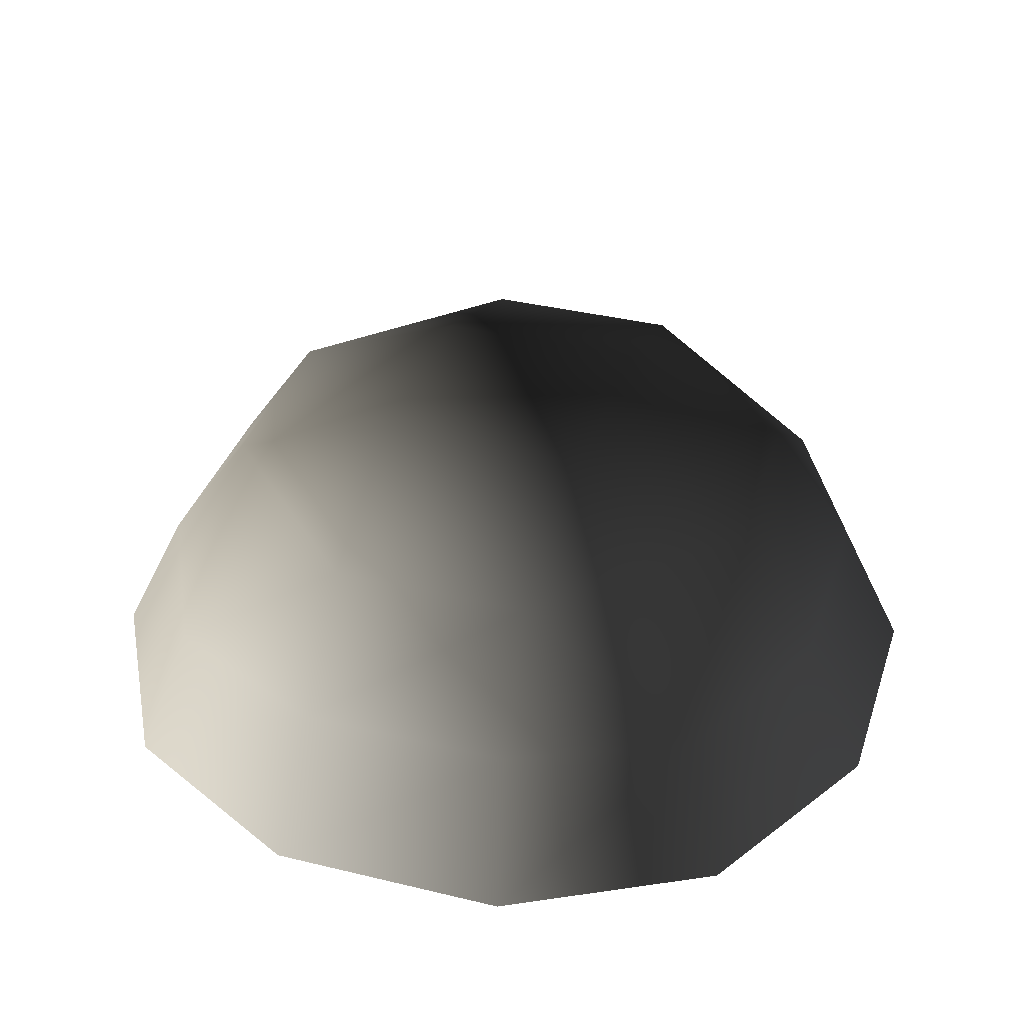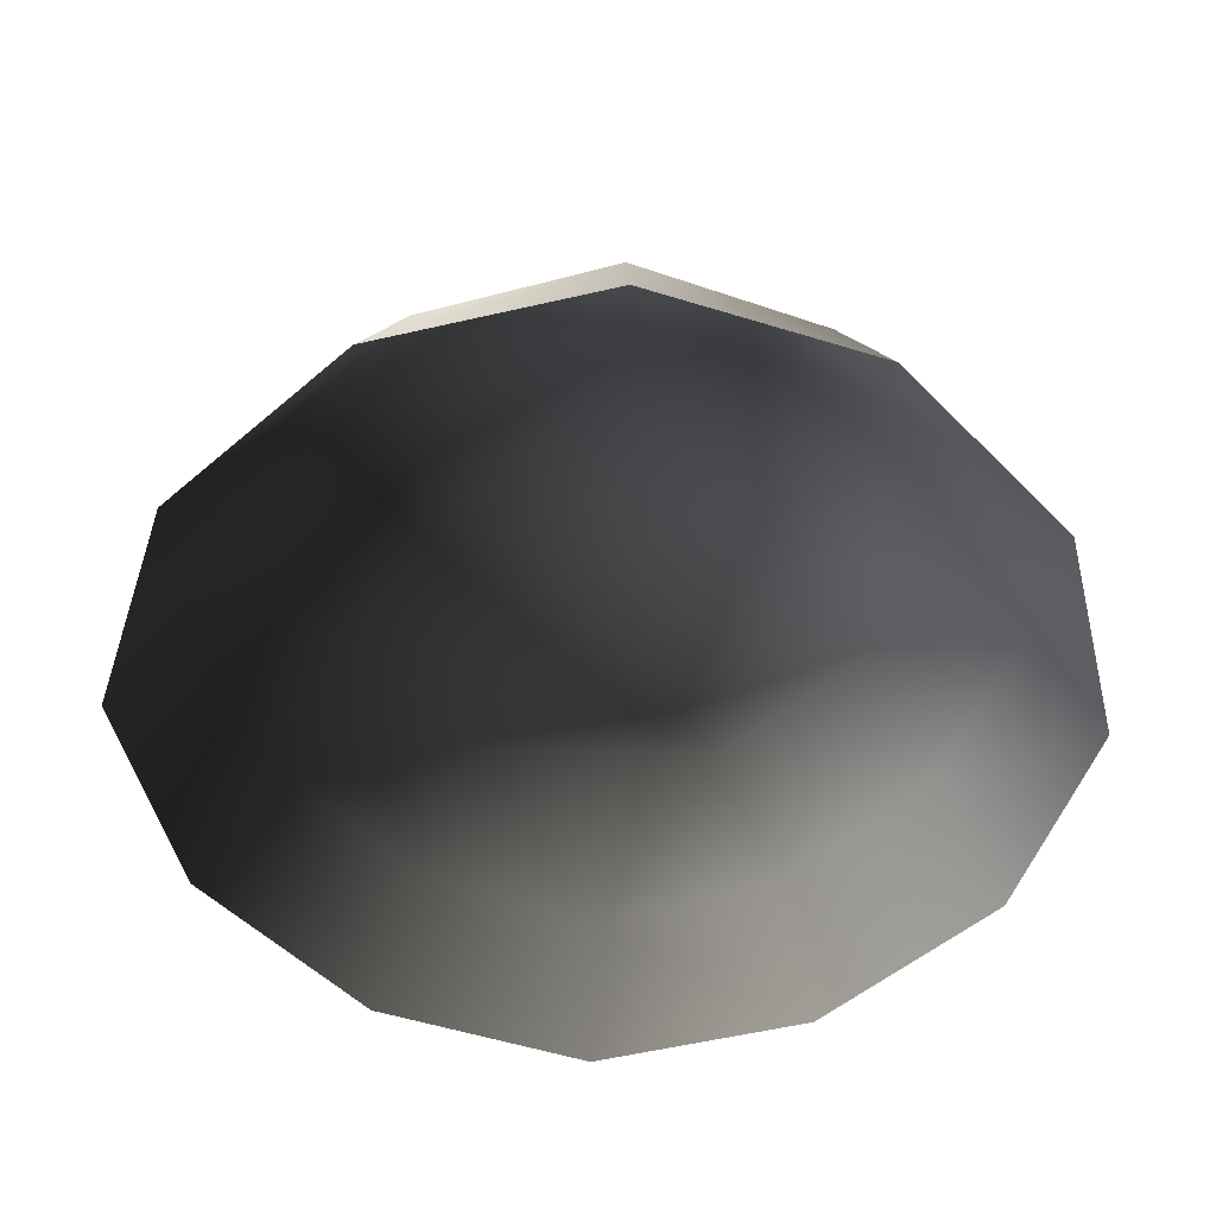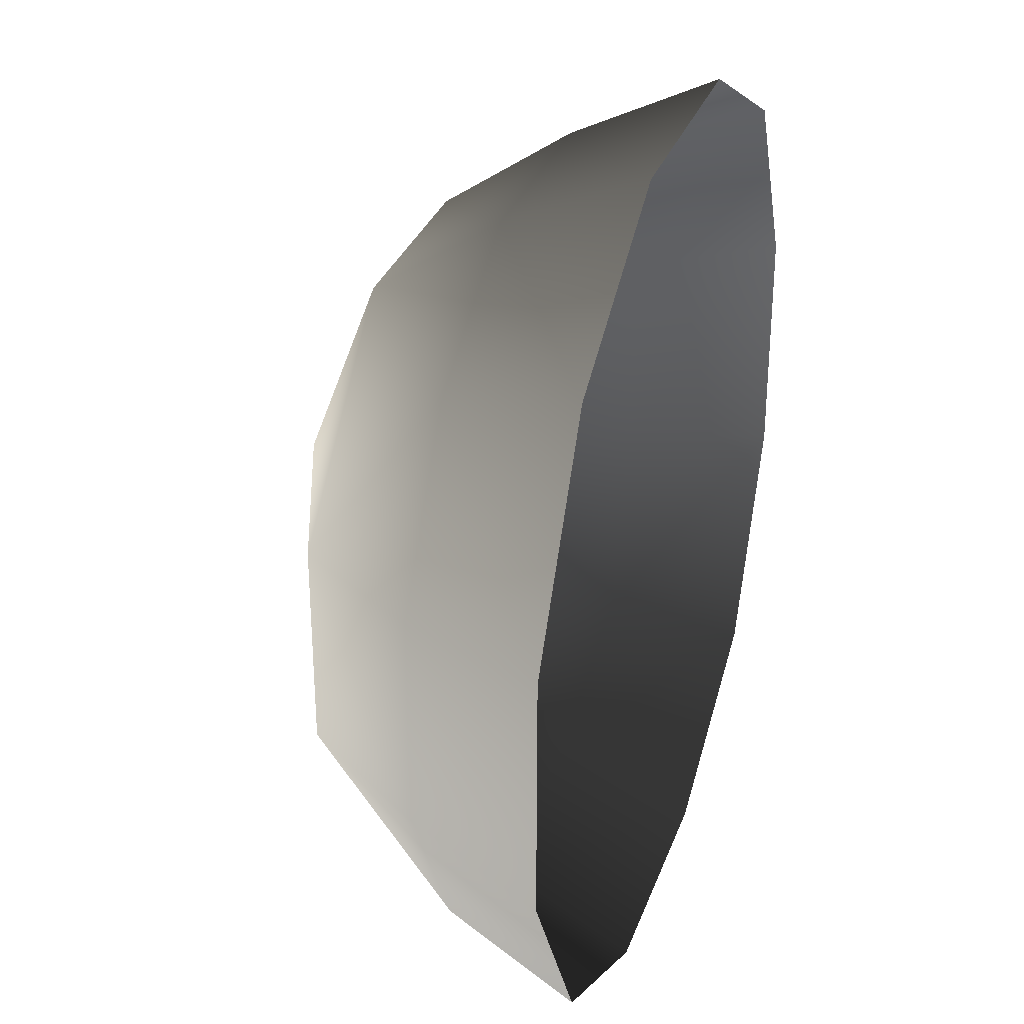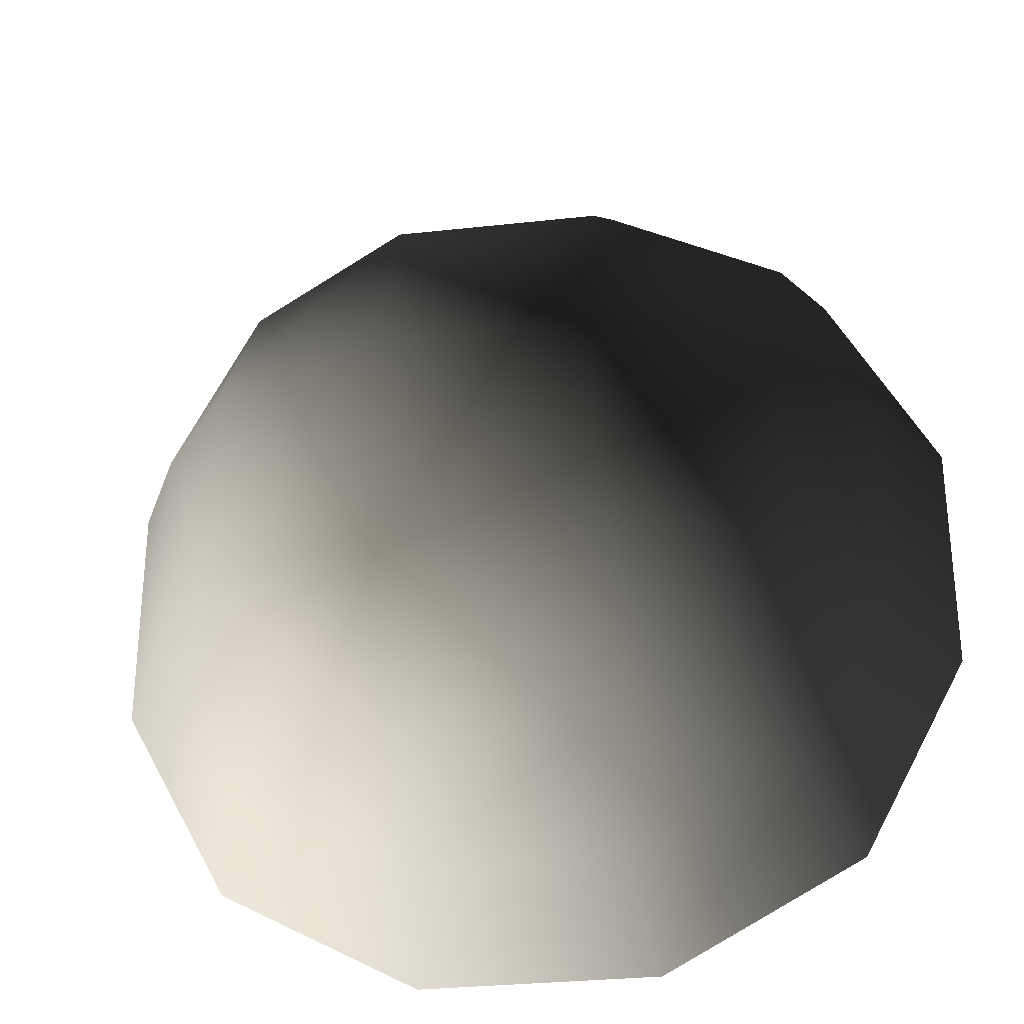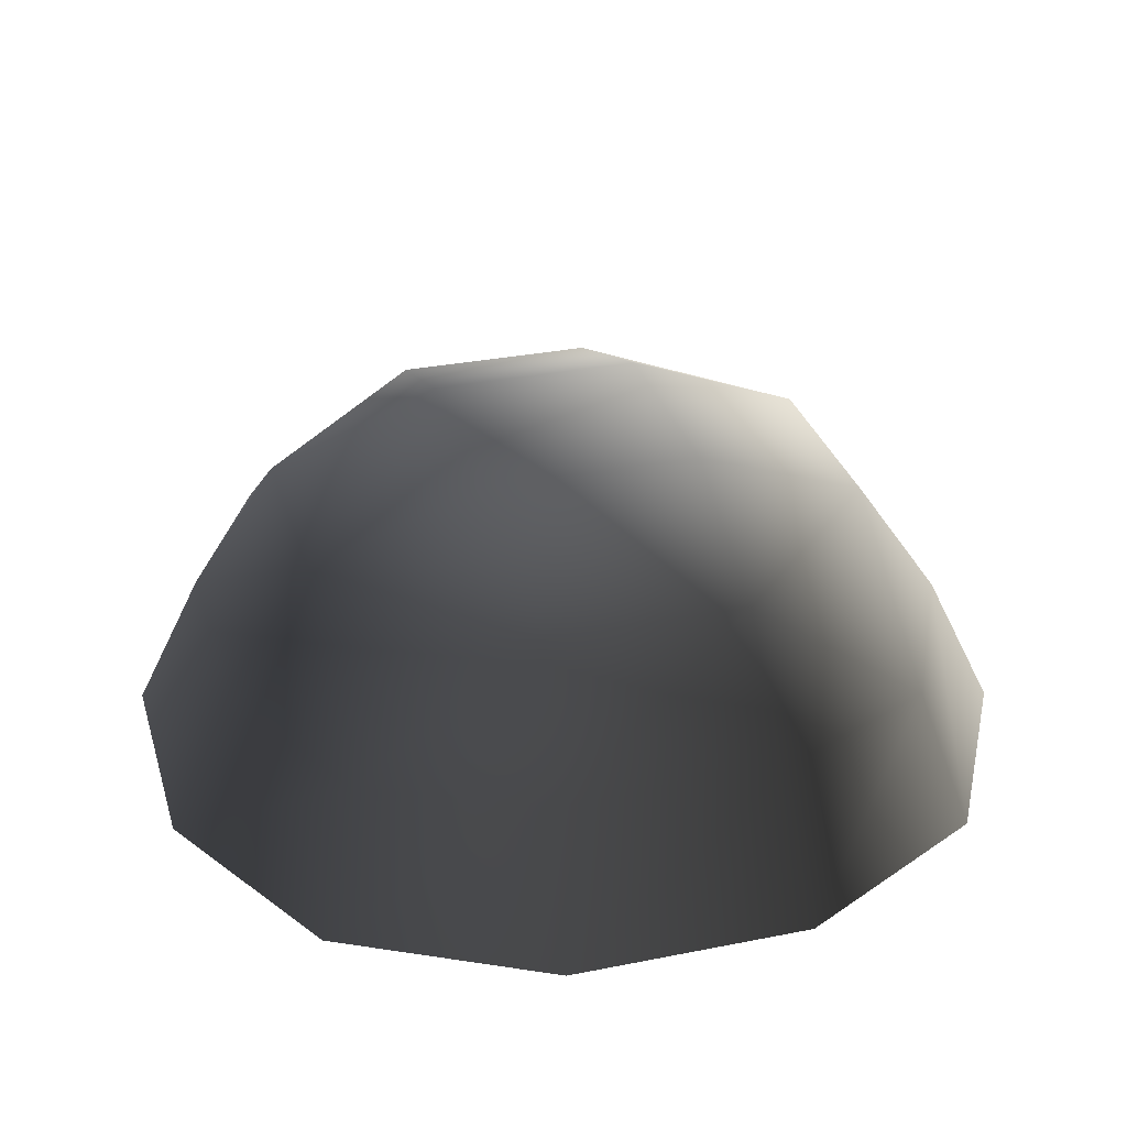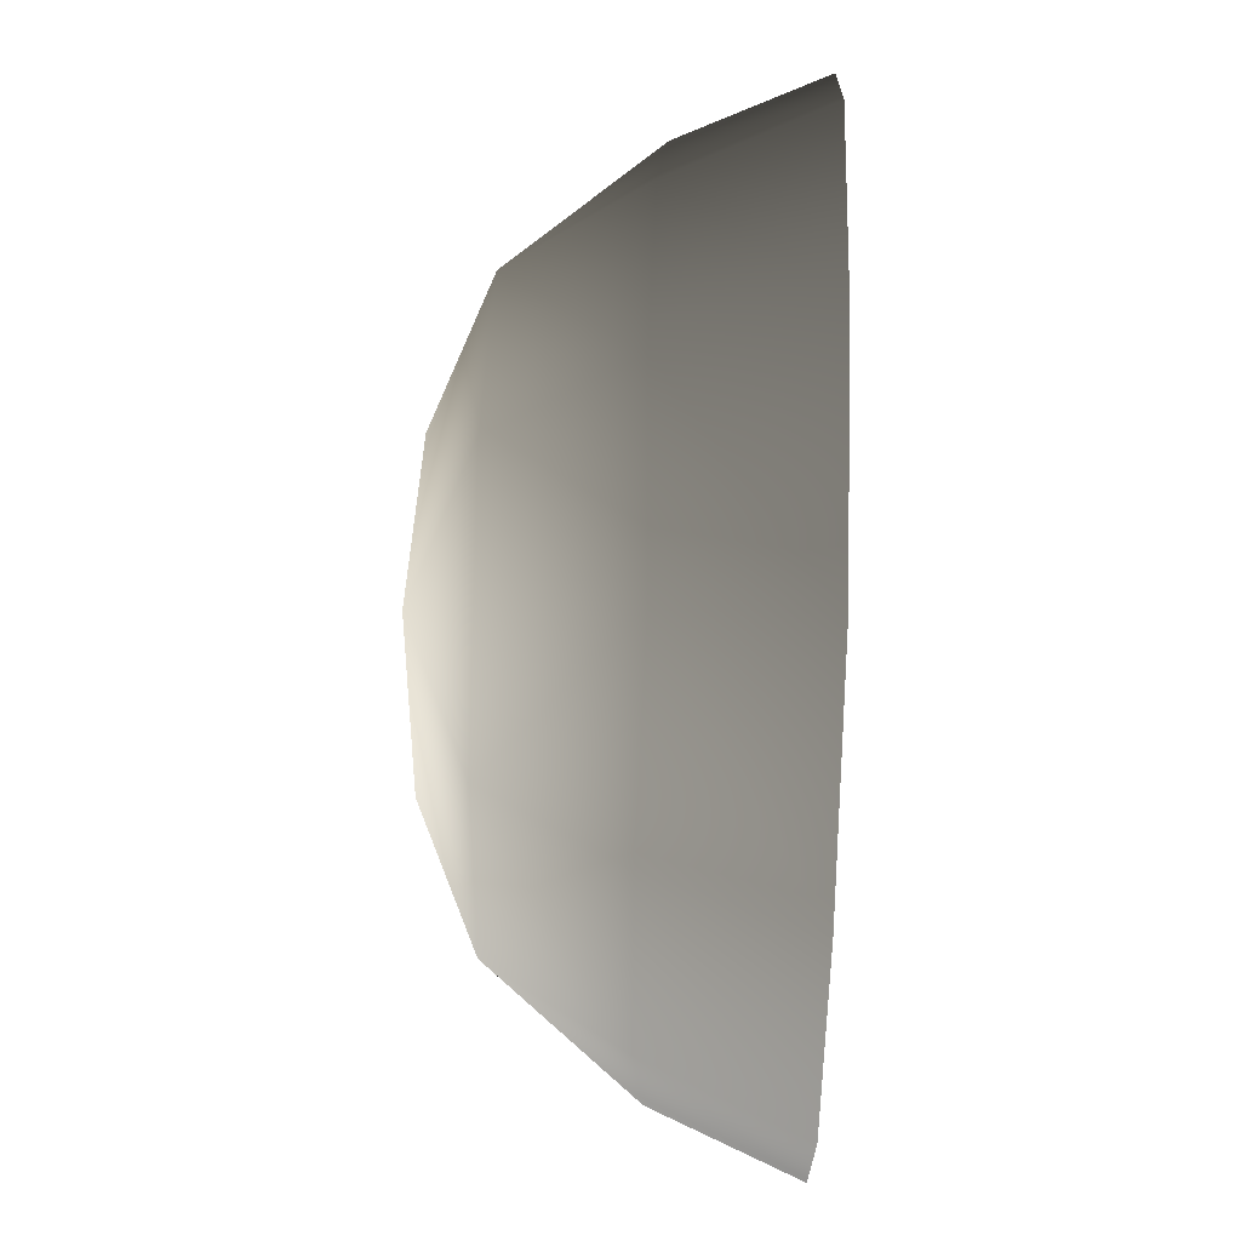
<metadata>
{"format":"obj","ext":"obj","renderer":"f3d","projection":"perspective","resolution":1024,"background":"white","views":[{"elev":36.9,"azim":17.4,"up":"+Z"},{"elev":-51.9,"azim":-137.2,"up":"+Z"},{"elev":31.6,"azim":108.1,"up":"+Y"},{"elev":-30.0,"azim":9.2,"up":"+Y"},{"elev":31.4,"azim":164.2,"up":"+Z"},{"elev":43.8,"azim":92.2,"up":"+Y"}]}
</metadata>
<code>
v -5.014 1.795 2.028
v -5.025 5.025 -0.3002
v -1.795 5.014 2.028
v -1.9 6.545 -0.1941
v 1.9 6.545 -0.1941
v 1.795 5.014 2.028
v 1.902 1.902 3.178
v -1.902 1.902 3.178
v 1.902 -1.902 3.178
v -1.902 -1.902 3.178
v 1.795 -5.014 2.028
v -1.795 -5.014 2.028
v 5.014 -1.795 2.028
v 5.025 -5.025 -0.3002
v 5.014 1.795 2.028
v 5.025 5.025 -0.3002
v -5.014 -1.795 2.028
v -6.545 1.9 -0.1941
v -6.545 -1.9 -0.1941
v -7.74 2.142 -2.693
v -7.74 -2.142 -2.693
v -5.025 -5.025 -0.3002
v -5.771 -5.771 -2.722
v 6.545 -1.9 -0.1941
v 6.545 1.9 -0.1941
v 7.74 -2.142 -2.693
v 7.74 2.142 -2.693
v 5.771 5.771 -2.722
v -1.9 -6.545 -0.1941
v 1.9 -6.545 -0.1941
v -2.142 -7.74 -2.693
v 2.142 -7.74 -2.693
v 5.771 -5.771 -2.722
v 2.142 7.74 -2.693
v -2.142 7.74 -2.693
v -5.771 5.771 -2.722
g Rock_single_t1(Clone)_(45)_38278_320
f 1 3 2
f 4 2 3
f 3 5 4
f 3 6 5
f 7 6 3
f 7 3 8
f 8 3 1
f 9 7 8
f 9 8 10
f 10 8 1
f 11 9 10
f 11 10 12
f 13 7 9
f 9 11 13
f 13 11 14
f 13 15 7
f 7 15 6
f 6 15 16
f 5 6 16
f 10 17 12
f 10 1 17
f 17 1 18
f 17 18 19
f 19 18 20
f 19 20 21
f 22 12 17
f 22 19 21
f 19 22 17
f 22 21 23
f 15 13 24
f 24 13 14
f 15 24 25
f 25 16 15
f 25 24 26
f 25 26 27
f 16 25 27
f 16 27 28
f 29 22 23
f 29 12 22
f 11 12 29
f 11 29 30
f 30 29 31
f 29 23 31
f 30 31 32
f 30 14 11
f 14 30 32
f 14 32 33
f 24 33 26
f 24 14 33
f 5 28 34
f 4 5 34
f 4 34 35
f 2 4 35
f 2 35 36
f 5 16 28
f 18 2 36
f 18 36 20
f 18 1 2

</code>
